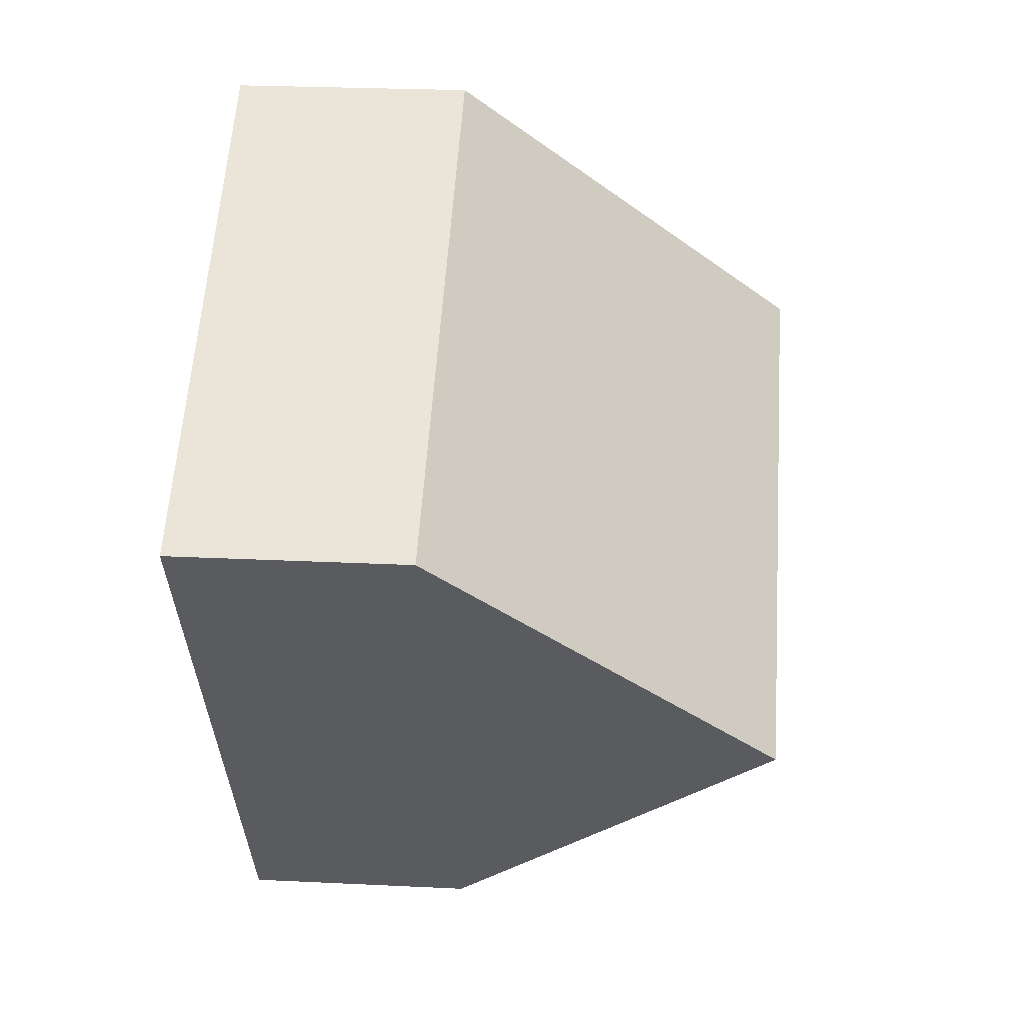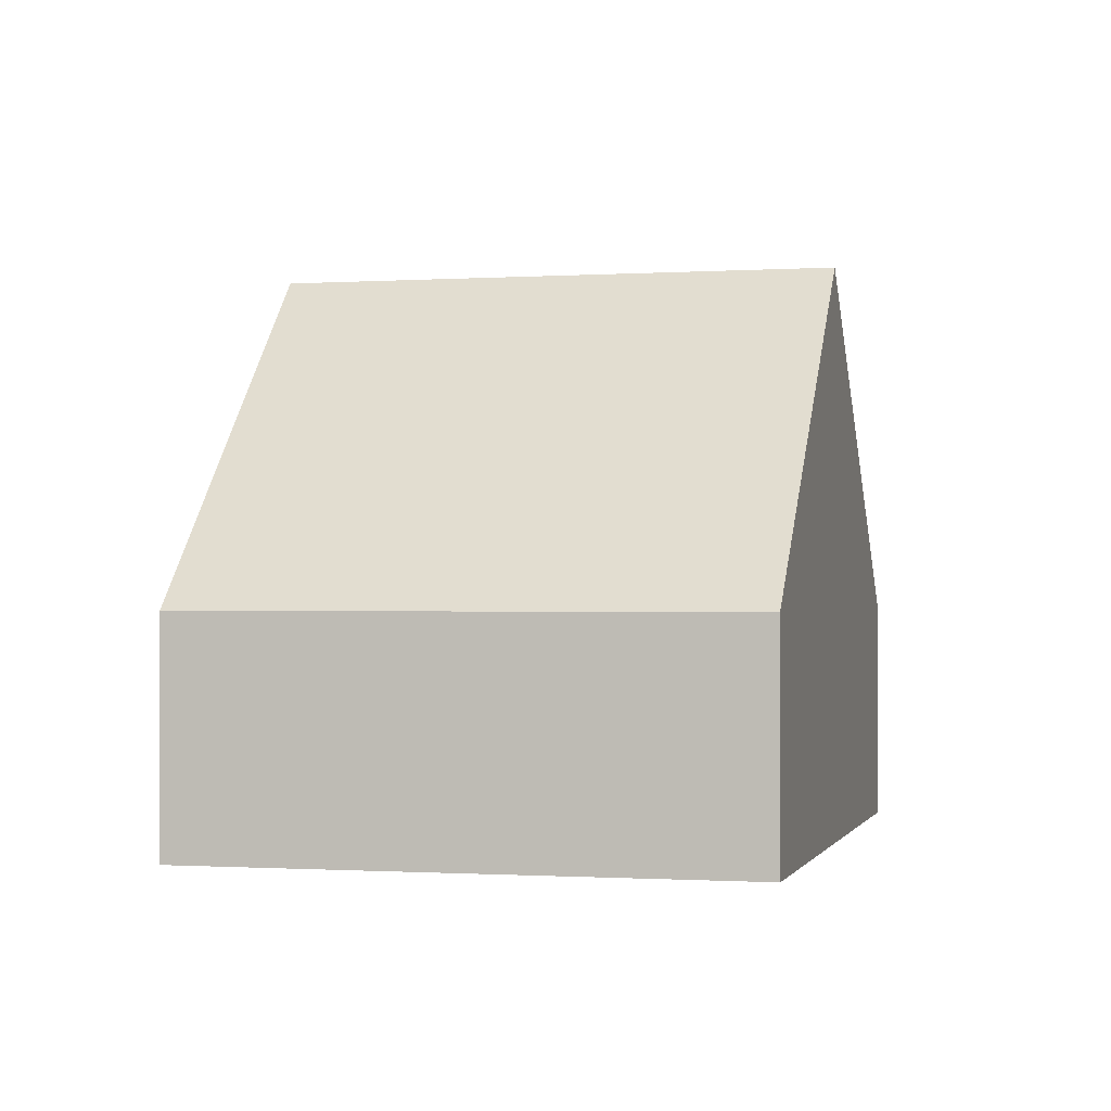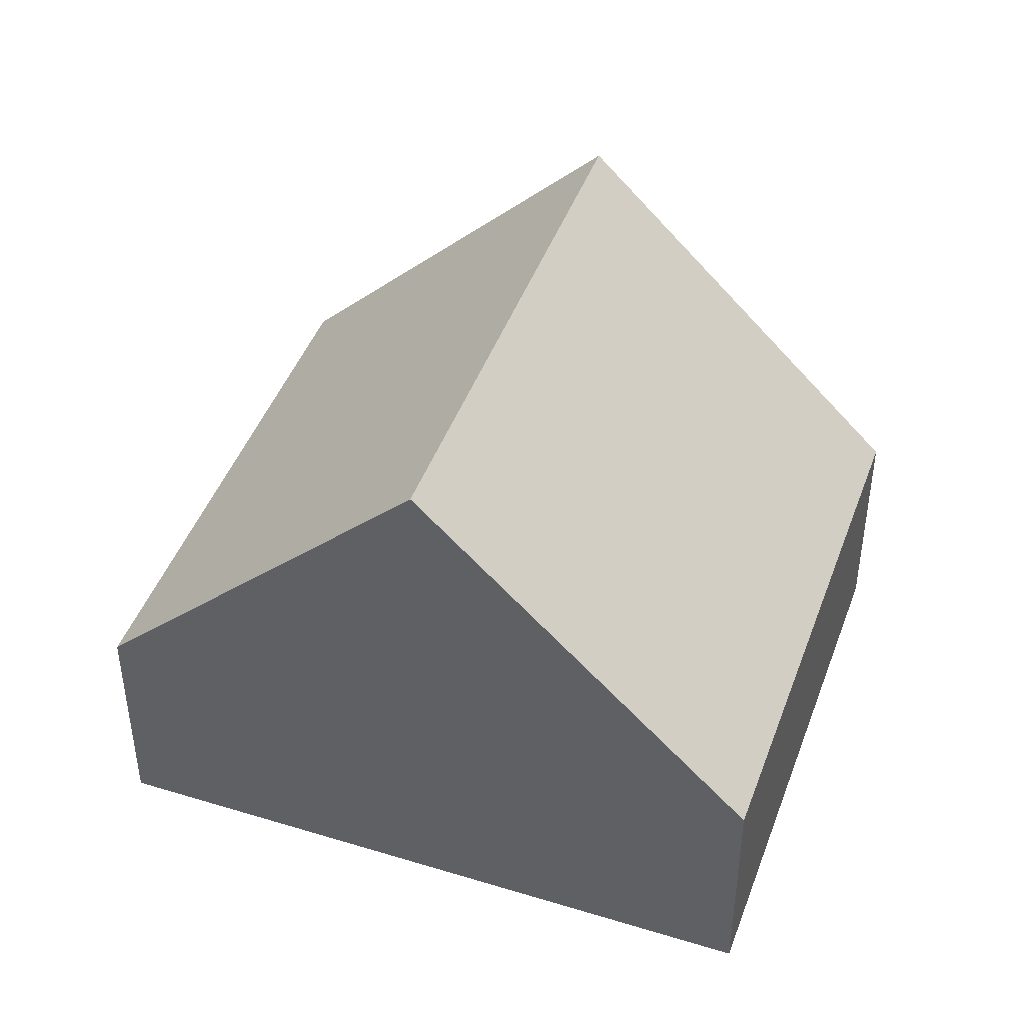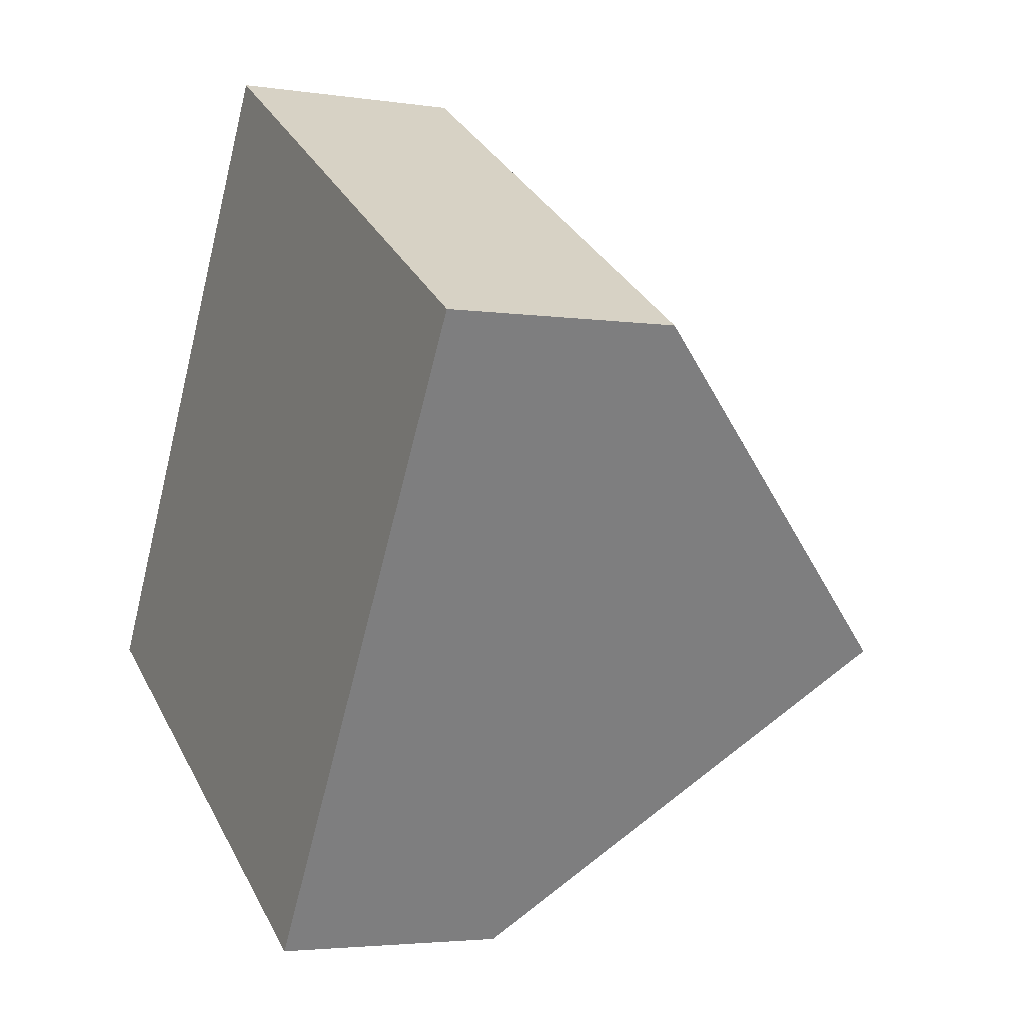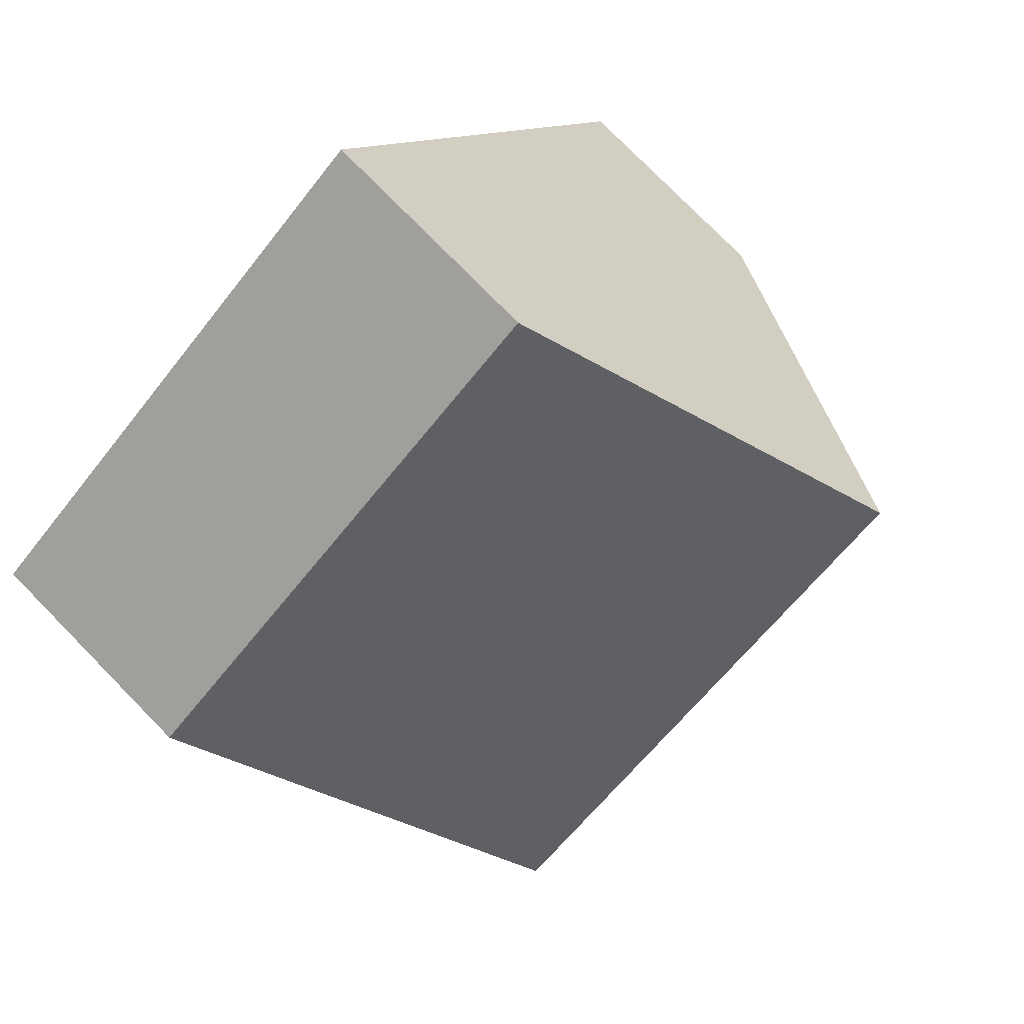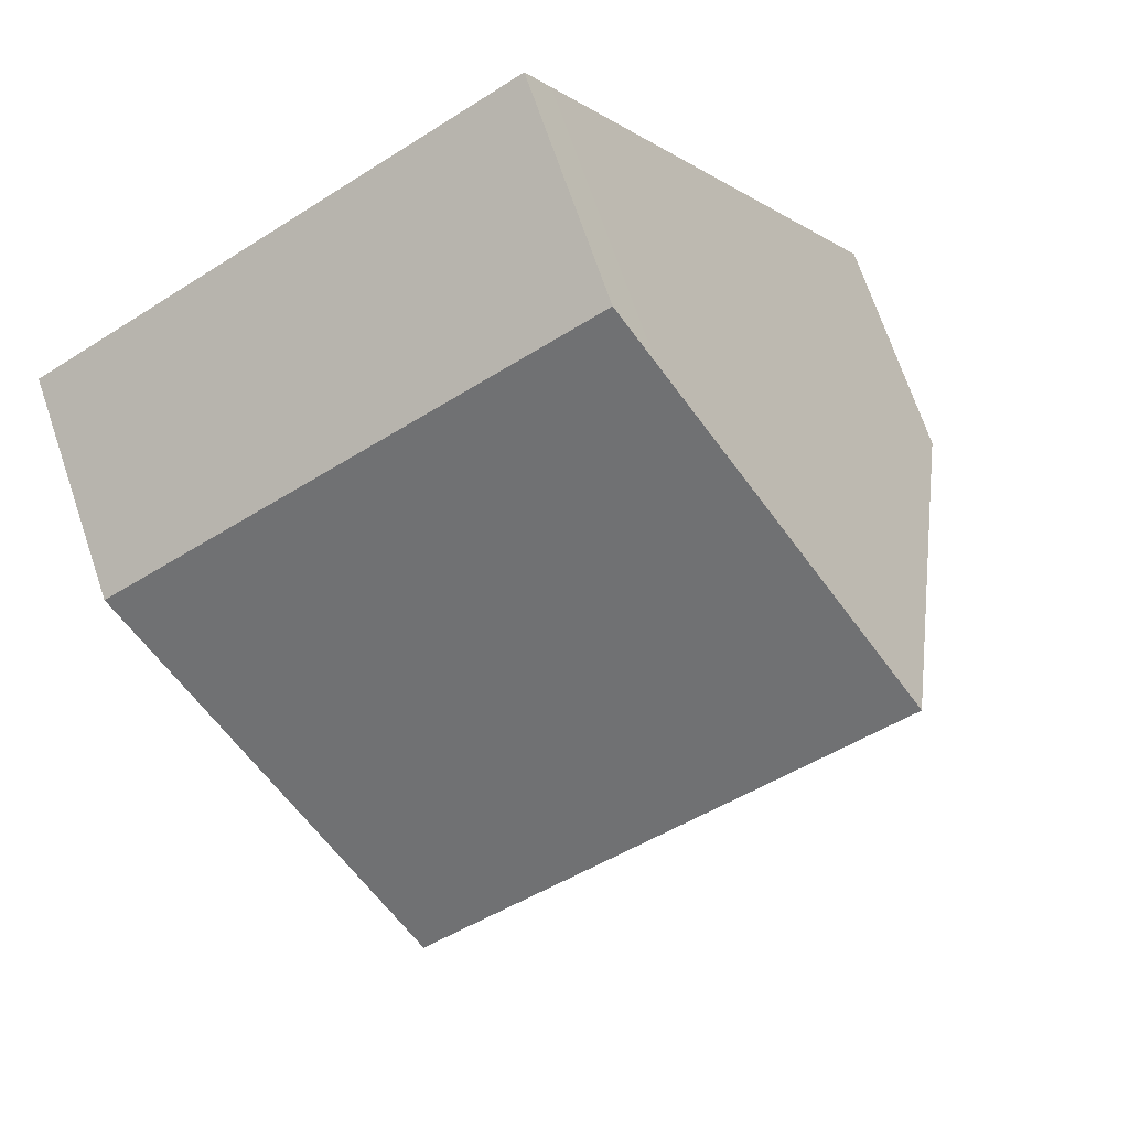
<metadata>
{"format":"obj","ext":"obj","renderer":"f3d","projection":"perspective","resolution":1024,"background":"white","views":[{"elev":25.4,"azim":94.5,"up":"+Z"},{"elev":-0.6,"azim":45.6,"up":"+Y"},{"elev":44.9,"azim":-38.8,"up":"+Y"},{"elev":-3.4,"azim":62.6,"up":"+Z"},{"elev":78.0,"azim":135.5,"up":"+Z"},{"elev":70.6,"azim":161.3,"up":"+Z"}]}
</metadata>
<code>
v  7.733 6.587 -0.032
v  4.23 2.68 6.862
v  9.848 2.68 3.399
v  2.115 6.587 3.431
v  3.952 3.193 6.412
v  5.618 2.68 -3.463
v  0 2.68 1.641e-16
v  0 0 0
v  2.115 -2.101e-16 3.431
v  3.952 -3.926e-16 6.412
v  4.23 -4.202e-16 6.862
v  9.848 -2.081e-16 3.399
v  7.733 1.959e-18 -0.032
v  5.618 2.12e-16 -3.463
g defaultobject
f 1 2 3
f 2 1 4
f 2 4 5
f 6 4 1
f 4 6 7
f 8 4 7
f 4 8 9
f 4 9 5
f 5 9 10
f 5 10 2
f 2 10 11
f 11 3 2
f 3 11 12
f 12 1 3
f 1 12 6
f 6 12 13
f 6 13 14
f 14 7 6
f 7 14 8
f 10 12 11
f 12 10 13
f 13 10 9
f 13 9 8
f 13 8 14

</code>
